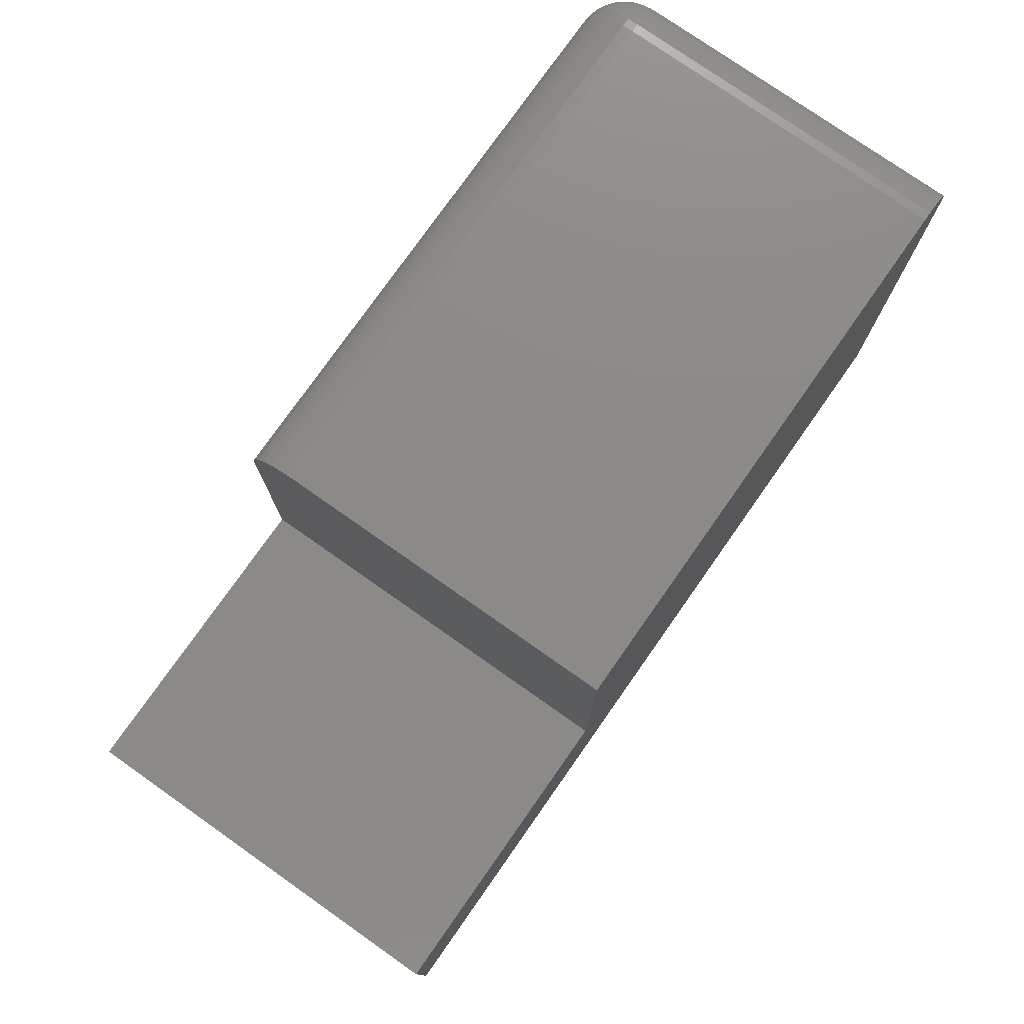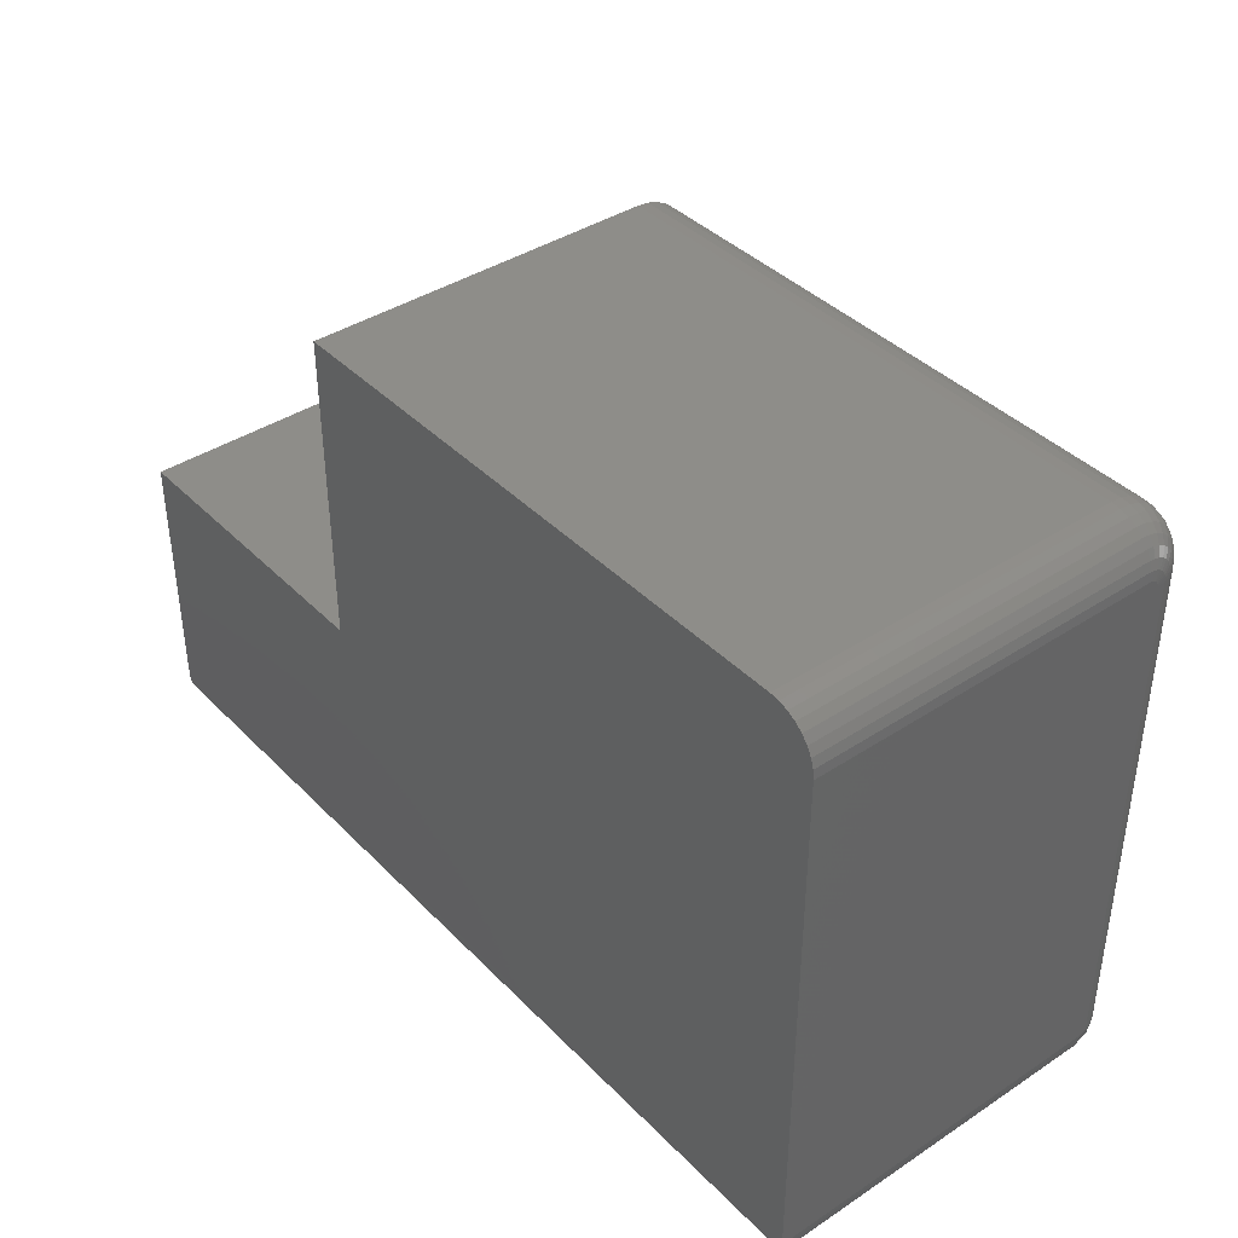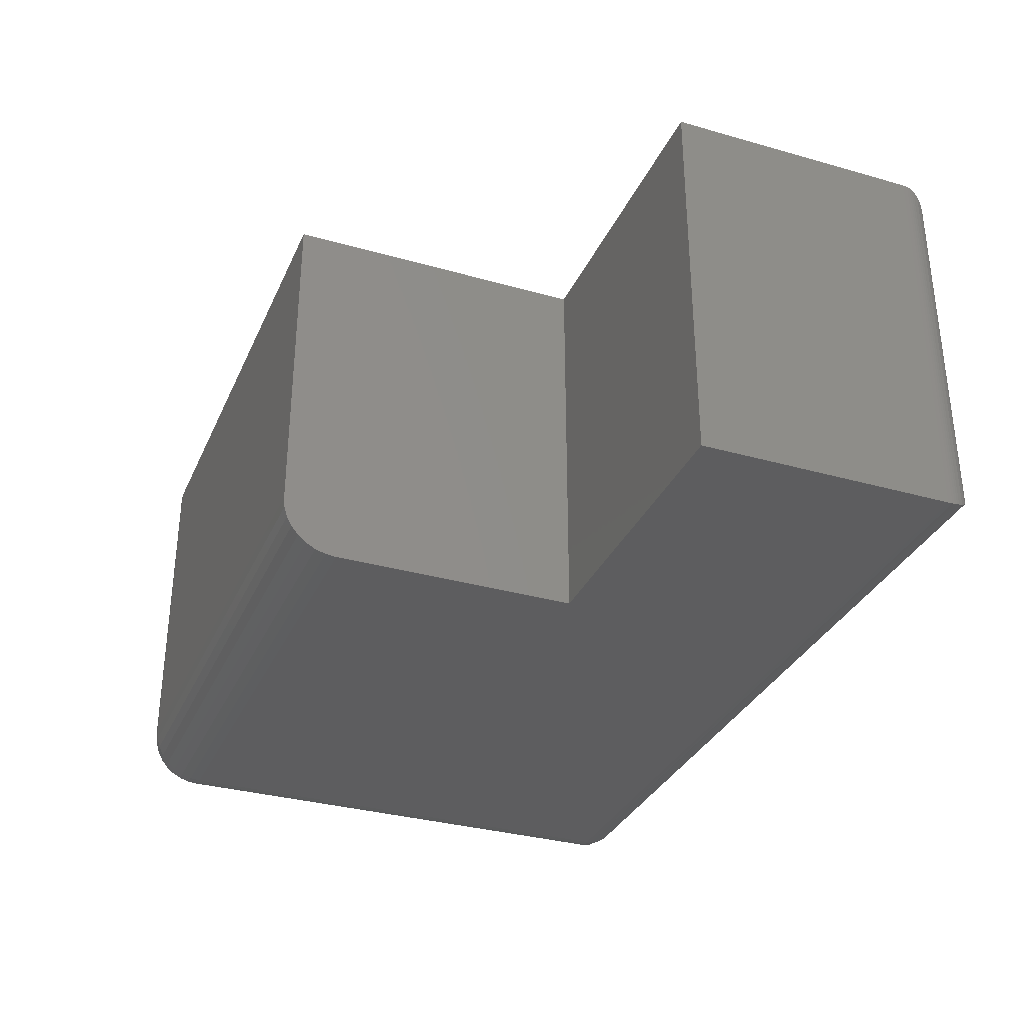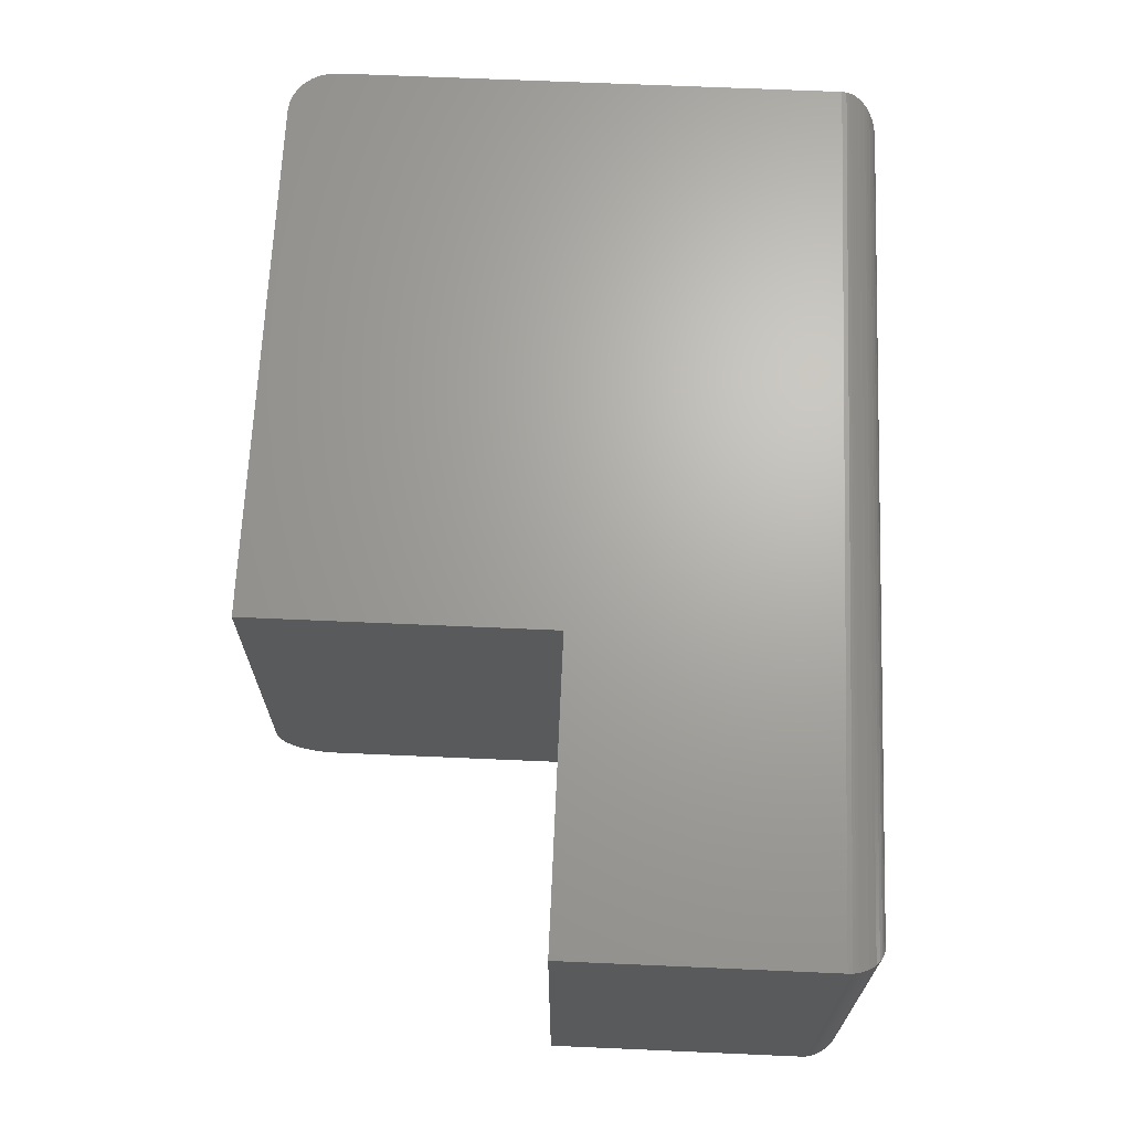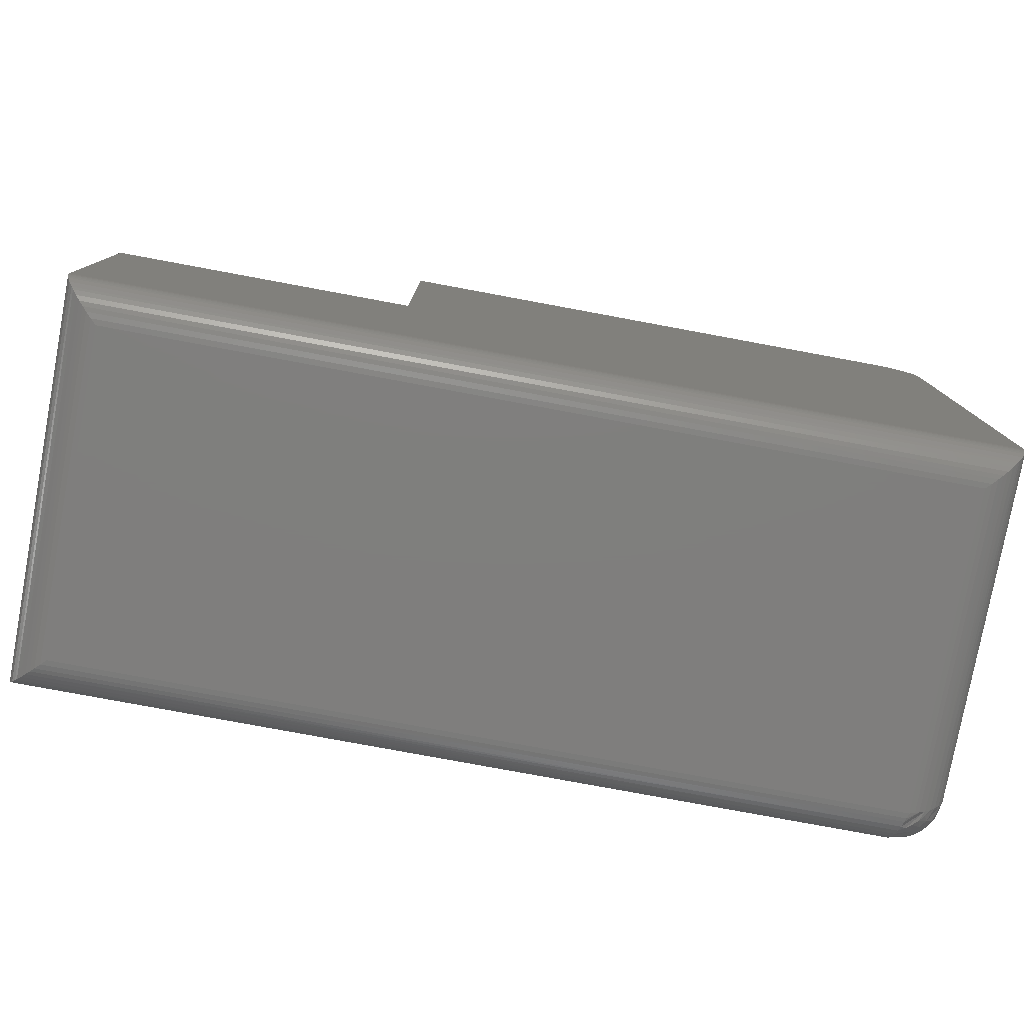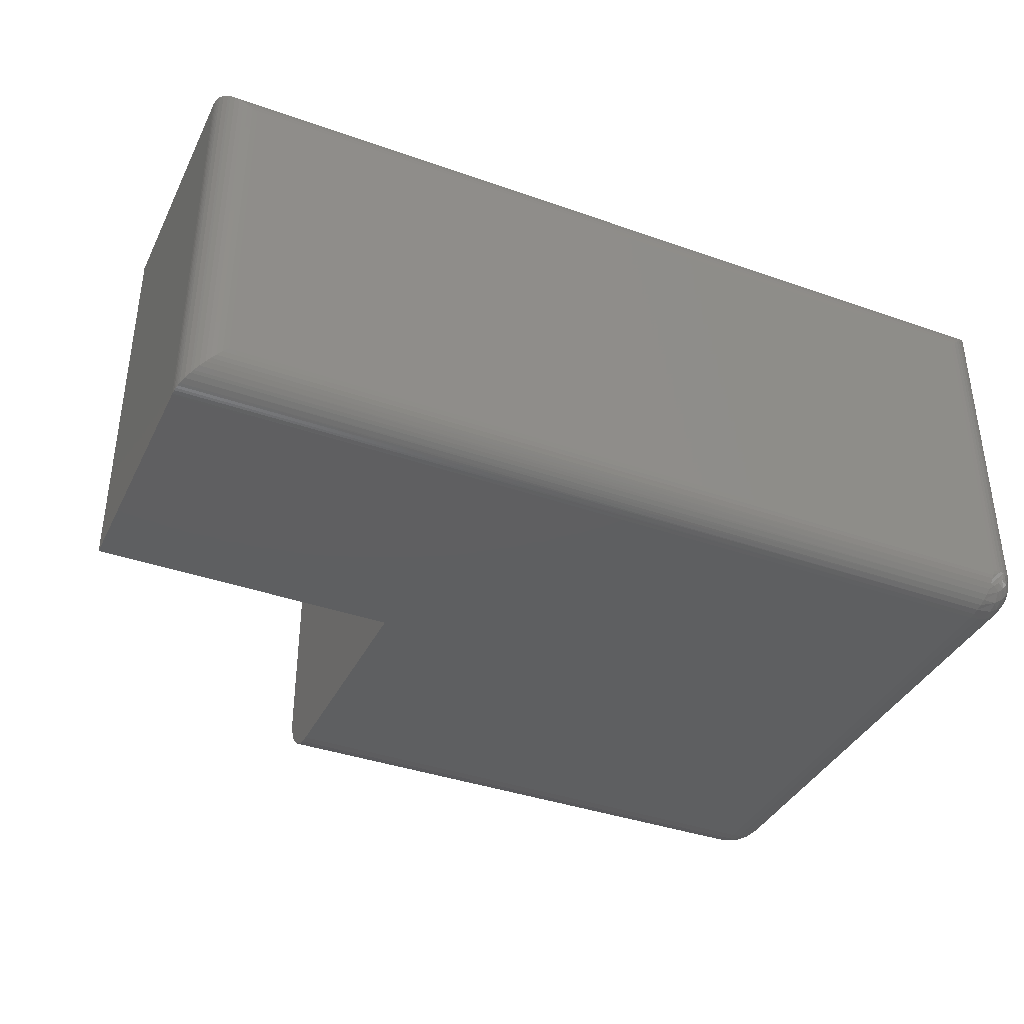
<metadata>
{"format":"stl","ext":"stl","renderer":"f3d","projection":"perspective","resolution":1024,"background":"white","views":[{"elev":77.1,"azim":125.1,"up":"+Z"},{"elev":39.7,"azim":-129.1,"up":"+Z"},{"elev":-32.7,"azim":68.5,"up":"+Y"},{"elev":67.2,"azim":92.5,"up":"+Y"},{"elev":-78.7,"azim":169.5,"up":"+Z"},{"elev":-38.2,"azim":155.9,"up":"+Y"}]}
</metadata>
<code>
# stl→obj: 190 verts, 376 faces
v 0.4974 -0.2812 0.4974
v 0.03906 -0.2812 0.4974
v 0.4974 -0.2904 0.4965
v 0.03906 -0.2904 0.4965
v 0.4974 -0.2992 0.4938
v 0.03906 -0.2992 0.4938
v 0.4974 -0.3073 0.4895
v 0.03906 -0.3073 0.4895
v 0.4974 -0.3144 0.4836
v 0.03906 -0.3144 0.4836
v 0.4974 -0.3202 0.4765
v 0.03906 -0.3202 0.4765
v 0.4974 -0.3246 0.4684
v 0.03906 -0.3246 0.4684
v 0.4974 -0.3272 0.4596
v 0.03906 -0.3272 0.4596
v 0.4974 -0.3281 0.4505
v 0.03906 -0.3281 0.4505
v 0.03906 -0.3281 0.03125
v 0.75 -0.3281 0.03125
v 0.75 -0.3281 0.2447
v 0.4974 -0.3281 0.2447
v 2.758e-17 -0.2891 0.4505
v 2.768e-17 -0.2889 0.452
v 2.785e-17 -0.2877 0.4548
v 2.777e-17 -0.2885 0.4535
v -2.584e-17 0 0.03125
v 1.914e-18 -0.2891 0.03125
v 2.792e-17 -0.2868 0.456
v 2.798e-17 -0.2856 0.457
v 2.803e-17 -0.2842 0.4577
v 2.805e-17 -0.2828 0.4582
v 2.806e-17 -0.2812 0.4583
v 2.806e-17 0 0.4583
v 0.4974 0 0.4974
v 0.03906 0 0.4974
v 0.03125 -0.03125 -1.914e-18
v 0.02678 -0.2958 0.0003214
v 0.02683 -0.02683 0.0003136
v 0.03125 -0.2969 -6.939e-18
v 0.0002397 -0.0002397 0.02739
v 0.0004243 -0.2892 0.02612
v 0.02341 -0.2949 0.0009983
v 0.02255 -0.02255 0.001236
v 0.01857 -0.2937 0.00269
v 0.0191 -0.0191 0.00246
v 0.01574 -0.01574 0.004121
v 0.01406 -0.2926 0.005152
v 0.01217 -0.01217 0.0065
v 0.01002 -0.2916 0.00832
v 0.008839 -0.008839 0.009471
v 0.006547 -0.2907 0.01211
v 0.007174 -0.007174 0.01133
v 0.004275 -0.004275 0.01547
v 0.003746 -0.29 0.01641
v 0.002081 -0.002081 0.02004
v 0.001685 -0.2895 0.02113
v 0.001261 -0.001261 0.02246
v 0.0006549 -0.0006549 0.02489
v 0.03896 -0.3277 0.02612
v 0.7498 -0.3279 0.02739
v 0.7232 -0.3013 0.0003136
v 0.03237 -0.3013 0.0003214
v 0.7188 -0.2969 -4.401e-17
v 0.7275 -0.3056 0.001236
v 0.03321 -0.3047 0.0009983
v 0.7309 -0.309 0.00246
v 0.03442 -0.3096 0.00269
v 0.7343 -0.3124 0.004121
v 0.03555 -0.3141 0.005152
v 0.7378 -0.316 0.0065
v 0.03656 -0.3181 0.00832
v 0.7412 -0.3193 0.009471
v 0.03743 -0.3216 0.01211
v 0.7428 -0.321 0.01133
v 0.7457 -0.3238 0.01547
v 0.03813 -0.3244 0.01641
v 0.7479 -0.326 0.02004
v 0.03864 -0.3264 0.02113
v 0.7487 -0.3269 0.02246
v 0.7493 -0.3275 0.02489
v 0.02411 0 0.4944
v 0.03144 0 0.4966
v 0.4974 0 0.2447
v 0.0007506 0 0.4659
v 0.002973 0 0.4733
v 0.006583 0 0.48
v 0.01144 0 0.4859
v 0.01736 0 0.4908
v 0.75 0 0.03125
v 0.75 0 0.2447
v 0.7188 -0.03125 -4.401e-17
v 0.0007506 -0.2812 0.4659
v 0.002973 -0.2812 0.4733
v 0.006583 -0.2812 0.48
v 0.01144 -0.2812 0.4859
v 0.01736 -0.2812 0.4908
v 0.02411 -0.2812 0.4944
v 0.03144 -0.2812 0.4966
v 0.004158 -0.3034 0.02202
v 0.0007506 -0.2967 0.03125
v 0.008234 -0.3037 0.01389
v 0.02469 -0.324 0.02202
v 0.03144 -0.3274 0.03125
v 0.02411 -0.3252 0.03125
v 0.01484 -0.303 0.006631
v 0.02443 -0.3199 0.01389
v 0.01766 -0.2973 0.003376
v 0.02516 -0.3133 0.006631
v 0.01824 -0.3203 0.02139
v 0.01817 -0.3154 0.01305
v 0.01254 -0.3156 0.02118
v 0.0127 -0.31 0.01305
v 0.007786 -0.3099 0.02139
v 0.01969 -0.3084 0.006099
v 0.03078 -0.3105 0.003376
v 0.02613 -0.3064 0.002477
v 0.02172 -0.302 0.002477
v 0.01736 -0.3215 0.03125
v 0.01144 -0.3167 0.03125
v 0.006583 -0.3108 0.03125
v 0.002973 -0.304 0.03125
v 0.0007506 -0.2967 0.4505
v 0.002973 -0.304 0.4505
v 0.006583 -0.3108 0.4505
v 0.01144 -0.3167 0.4505
v 0.01736 -0.3215 0.4505
v 0.02411 -0.3252 0.4505
v 0.03144 -0.3274 0.4505
v 0.0007506 -0.2843 0.4656
v 0.002973 -0.2857 0.4728
v 0.006583 -0.287 0.4794
v 0.01144 -0.2882 0.4852
v 0.01736 -0.2891 0.49
v 0.02411 -0.2898 0.4936
v 0.03144 -0.2902 0.4957
v 0.0007506 -0.2964 0.4535
v 0.002973 -0.3036 0.4549
v 0.006583 -0.3102 0.4563
v 0.01144 -0.316 0.4574
v 0.01736 -0.3208 0.4584
v 0.02411 -0.3243 0.4591
v 0.03144 -0.3265 0.4595
v 0.0007506 -0.2955 0.4564
v 0.002973 -0.3023 0.4592
v 0.006583 -0.3085 0.4618
v 0.01144 -0.314 0.4641
v 0.01736 -0.3185 0.4659
v 0.02411 -0.3218 0.4673
v 0.03144 -0.3239 0.4681
v 0.0007506 -0.2941 0.4591
v 0.002973 -0.3002 0.4631
v 0.006583 -0.3058 0.4669
v 0.01144 -0.3107 0.4702
v 0.01736 -0.3148 0.4729
v 0.02411 -0.3178 0.4749
v 0.03144 -0.3196 0.4761
v 0.0007506 -0.2922 0.4614
v 0.002973 -0.2973 0.4666
v 0.006583 -0.3021 0.4714
v 0.01144 -0.3063 0.4755
v 0.01736 -0.3097 0.479
v 0.02411 -0.3123 0.4815
v 0.03144 -0.3139 0.4831
v 0.0007506 -0.2898 0.4633
v 0.002973 -0.2939 0.4694
v 0.006583 -0.2976 0.475
v 0.01144 -0.3009 0.48
v 0.01736 -0.3036 0.484
v 0.02411 -0.3056 0.487
v 0.03144 -0.3069 0.4888
v 0.0007506 -0.2872 0.4648
v 0.002973 -0.29 0.4715
v 0.006583 -0.2925 0.4778
v 0.01144 -0.2948 0.4832
v 0.01736 -0.2967 0.4877
v 0.02411 -0.2981 0.4911
v 0.03144 -0.2989 0.4931
v 0.7232 -0.02683 0.0003136
v 0.7457 -0.004275 0.01547
v 0.7428 -0.007174 0.01133
v 0.7412 -0.008839 0.009471
v 0.7378 -0.01217 0.0065
v 0.7343 -0.01574 0.004121
v 0.7309 -0.0191 0.00246
v 0.7275 -0.02255 0.001236
v 0.7498 -0.0002397 0.02739
v 0.7493 -0.0006549 0.02489
v 0.7487 -0.001261 0.02246
v 0.7479 -0.002081 0.02004
f 1 2 3
f 3 2 4
f 3 4 5
f 5 4 6
f 5 6 7
f 7 6 8
f 7 8 9
f 9 8 10
f 9 10 11
f 11 10 12
f 11 12 13
f 13 12 14
f 13 14 15
f 15 14 16
f 15 16 17
f 17 16 18
f 19 20 21
f 19 21 22
f 19 22 17
f 19 17 18
f 23 24 25
f 25 24 26
f 27 28 23
f 27 23 25
f 27 25 29
f 27 29 30
f 27 30 31
f 27 31 32
f 27 32 33
f 27 33 34
f 1 35 2
f 2 35 36
f 37 38 39
f 37 40 38
f 28 41 42
f 28 27 41
f 39 38 43
f 39 43 44
f 44 43 45
f 44 45 46
f 47 46 45
f 45 48 47
f 49 47 48
f 48 50 49
f 49 50 51
f 51 50 52
f 52 53 51
f 54 53 52
f 52 55 54
f 56 54 55
f 55 57 56
f 58 56 57
f 57 42 58
f 42 59 58
f 41 59 42
f 20 60 61
f 20 19 60
f 40 62 63
f 40 64 62
f 63 62 65
f 63 65 66
f 66 65 67
f 66 67 68
f 68 67 69
f 68 69 70
f 70 69 71
f 70 71 72
f 71 73 72
f 74 72 73
f 74 73 75
f 74 75 76
f 74 76 77
f 77 76 78
f 77 78 79
f 79 78 80
f 79 80 60
f 60 80 81
f 60 81 61
f 82 83 36
f 35 84 27
f 35 27 34
f 35 34 85
f 35 85 86
f 35 86 87
f 35 87 88
f 35 88 89
f 35 89 82
f 35 82 36
f 27 84 90
f 90 84 91
f 40 37 64
f 64 37 92
f 34 33 85
f 85 33 93
f 85 93 86
f 86 93 94
f 86 94 87
f 87 94 95
f 87 95 88
f 88 95 96
f 88 96 89
f 89 96 97
f 89 97 82
f 82 97 98
f 82 98 83
f 83 98 99
f 83 99 36
f 36 99 2
f 28 100 101
f 28 42 100
f 40 43 38
f 40 63 43
f 57 102 100
f 57 100 42
f 103 79 60
f 103 60 104
f 103 104 105
f 55 106 102
f 55 102 57
f 107 77 79
f 107 79 103
f 50 108 106
f 50 106 52
f 109 72 74
f 109 74 107
f 43 63 66
f 66 68 43
f 19 104 60
f 107 103 110
f 107 110 111
f 111 110 112
f 111 112 113
f 112 114 113
f 102 113 114
f 114 100 102
f 107 74 77
f 109 107 111
f 109 111 115
f 115 111 113
f 115 113 106
f 113 102 106
f 106 55 52
f 109 116 72
f 116 70 72
f 116 109 117
f 117 109 115
f 117 115 118
f 115 106 118
f 108 118 106
f 108 50 48
f 116 68 70
f 45 43 68
f 45 68 116
f 45 116 117
f 45 117 118
f 45 118 108
f 45 108 48
f 103 105 110
f 110 105 119
f 110 119 112
f 112 119 120
f 112 120 114
f 114 120 121
f 114 121 100
f 100 121 122
f 100 122 101
f 23 28 123
f 123 28 101
f 123 101 124
f 124 101 122
f 124 122 125
f 125 122 121
f 125 121 126
f 126 121 120
f 126 120 127
f 127 120 119
f 127 119 128
f 128 119 105
f 128 105 129
f 129 105 104
f 129 104 18
f 18 104 19
f 33 32 93
f 93 32 130
f 93 130 94
f 94 130 131
f 94 131 95
f 95 131 132
f 95 132 96
f 96 132 133
f 96 133 97
f 97 133 134
f 97 134 98
f 98 134 135
f 98 135 99
f 99 135 136
f 99 136 2
f 2 136 4
f 24 23 137
f 137 23 123
f 137 123 138
f 138 123 124
f 138 124 139
f 139 124 125
f 139 125 140
f 140 125 126
f 140 126 141
f 141 126 127
f 141 127 142
f 142 127 128
f 142 128 143
f 143 128 129
f 143 129 16
f 16 129 18
f 26 24 144
f 144 24 137
f 144 137 145
f 145 137 138
f 145 138 146
f 146 138 139
f 146 139 147
f 147 139 140
f 147 140 148
f 148 140 141
f 148 141 149
f 149 141 142
f 149 142 150
f 150 142 143
f 150 143 14
f 14 143 16
f 25 26 151
f 151 26 144
f 151 144 152
f 152 144 145
f 152 145 153
f 153 145 146
f 153 146 154
f 154 146 147
f 154 147 155
f 155 147 148
f 155 148 156
f 156 148 149
f 156 149 157
f 157 149 150
f 157 150 12
f 12 150 14
f 29 25 158
f 158 25 151
f 158 151 159
f 159 151 152
f 159 152 160
f 160 152 153
f 160 153 161
f 161 153 154
f 161 154 162
f 162 154 155
f 162 155 163
f 163 155 156
f 163 156 164
f 164 156 157
f 164 157 10
f 10 157 12
f 30 29 165
f 165 29 158
f 165 158 166
f 166 158 159
f 166 159 167
f 167 159 160
f 167 160 168
f 168 160 161
f 168 161 169
f 169 161 162
f 169 162 170
f 170 162 163
f 170 163 171
f 171 163 164
f 171 164 8
f 8 164 10
f 31 30 172
f 172 30 165
f 172 165 173
f 173 165 166
f 173 166 174
f 174 166 167
f 174 167 175
f 175 167 168
f 175 168 176
f 176 168 169
f 176 169 177
f 177 169 170
f 177 170 178
f 178 170 171
f 178 171 6
f 6 171 8
f 32 31 130
f 130 31 172
f 130 172 131
f 131 172 173
f 131 173 132
f 132 173 174
f 132 174 133
f 133 174 175
f 133 175 134
f 134 175 176
f 134 176 135
f 135 176 177
f 135 177 136
f 136 177 178
f 136 178 4
f 4 178 6
f 17 13 15
f 22 84 35
f 22 35 1
f 22 1 3
f 22 3 5
f 22 5 7
f 22 7 9
f 22 9 11
f 22 11 13
f 22 13 17
f 90 91 20
f 20 91 21
f 92 39 179
f 92 37 39
f 56 180 54
f 54 180 181
f 54 181 53
f 53 181 182
f 53 182 51
f 51 182 183
f 51 183 49
f 49 183 184
f 49 184 47
f 47 184 185
f 47 185 46
f 46 185 186
f 46 186 44
f 44 186 179
f 44 179 39
f 27 90 41
f 41 90 187
f 41 187 59
f 59 187 188
f 59 188 58
f 58 188 189
f 58 189 56
f 56 189 190
f 56 190 180
f 64 179 62
f 64 92 179
f 190 76 180
f 180 76 75
f 180 75 181
f 181 75 73
f 181 73 182
f 182 73 71
f 182 71 183
f 183 71 69
f 183 69 184
f 184 69 67
f 184 67 185
f 185 67 65
f 185 65 186
f 186 65 62
f 186 62 179
f 90 20 187
f 187 20 61
f 187 61 188
f 188 61 81
f 188 81 189
f 189 81 80
f 189 80 190
f 190 80 78
f 190 78 76
f 91 84 21
f 21 84 22

</code>
